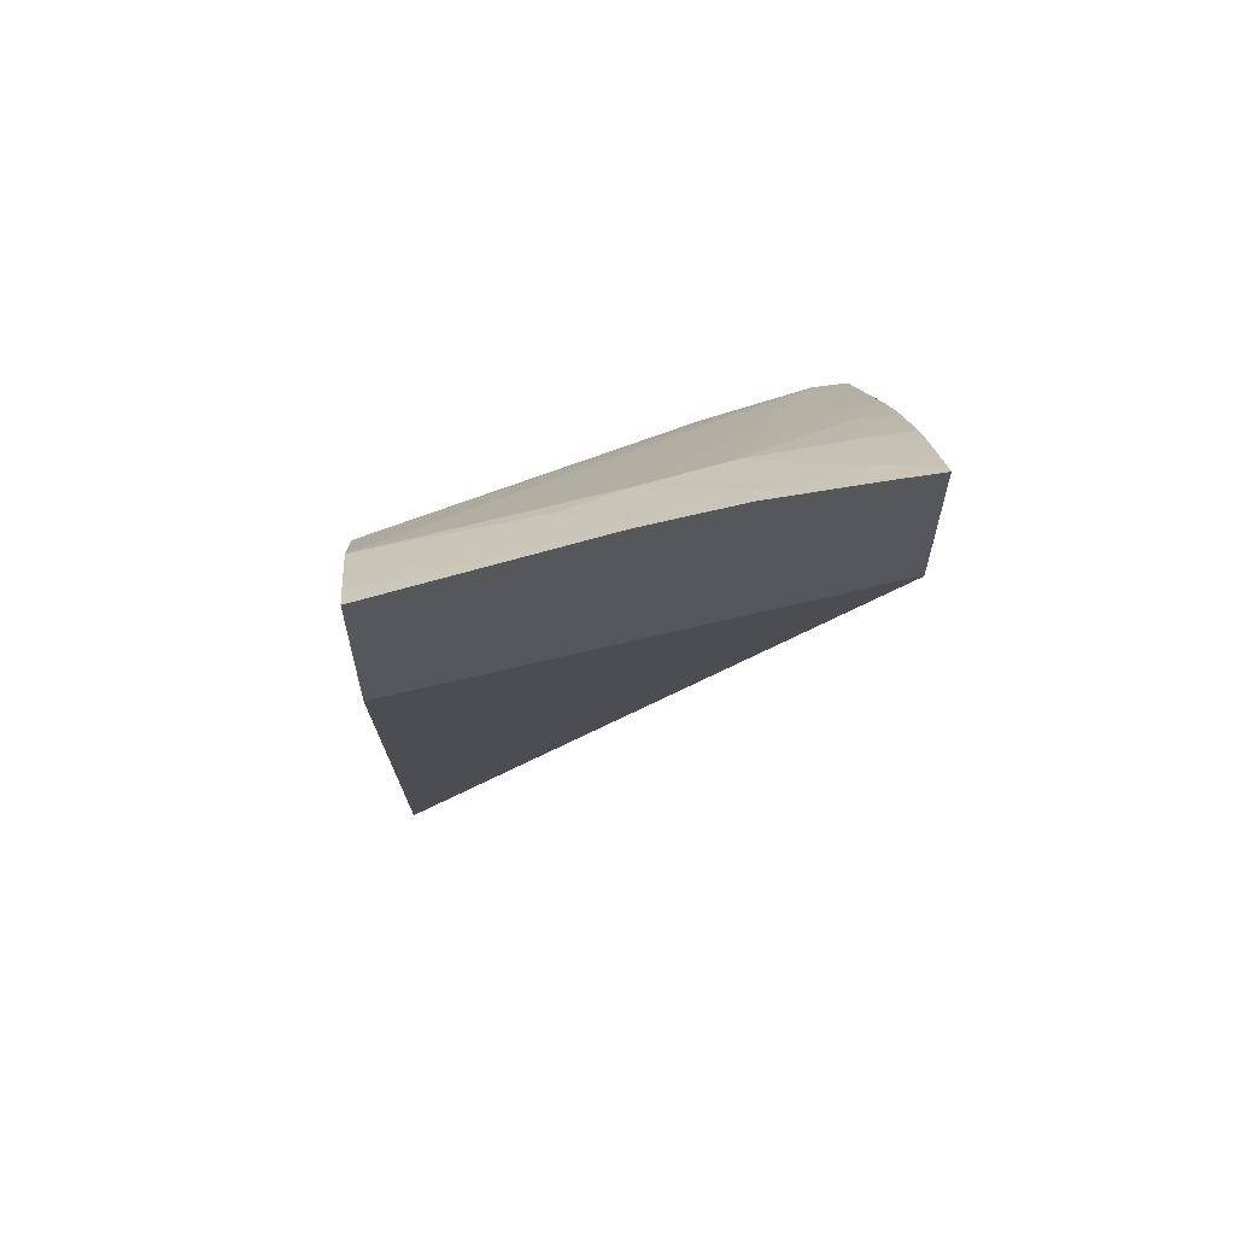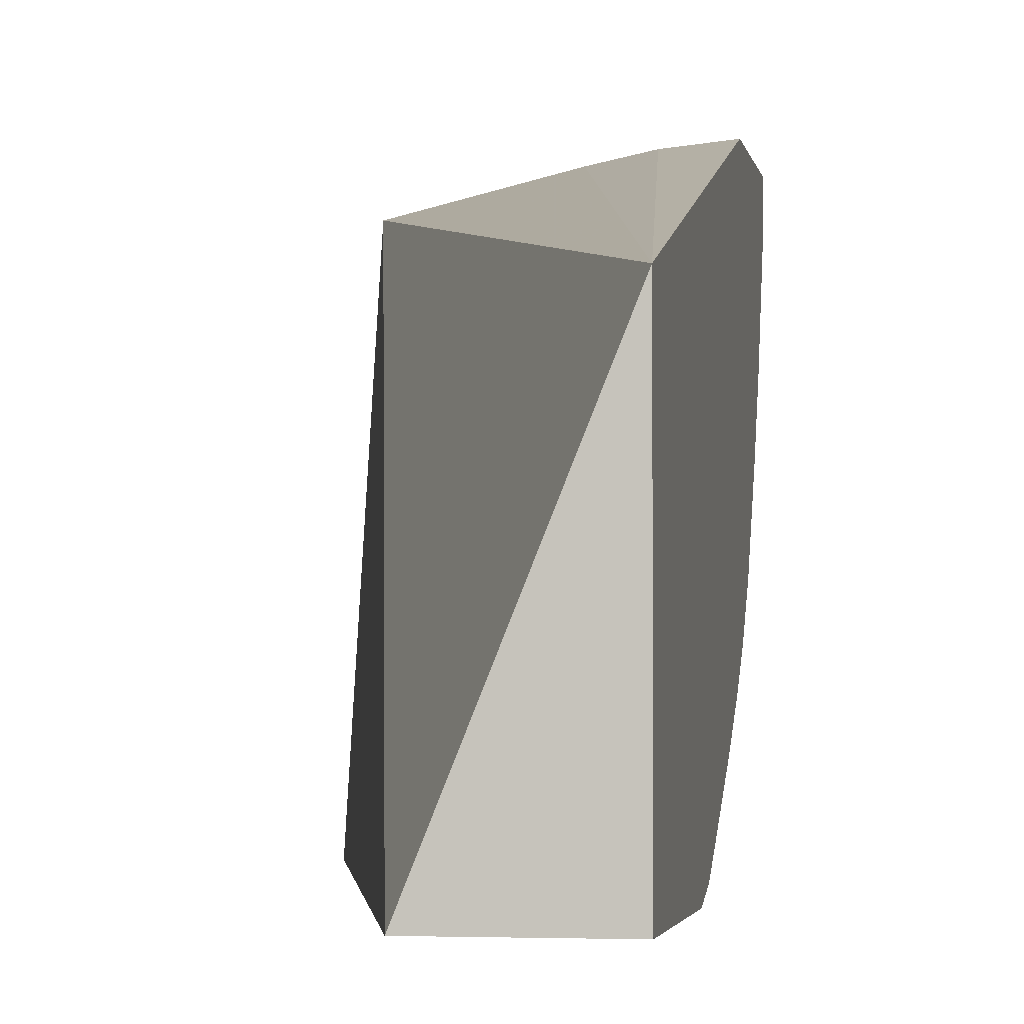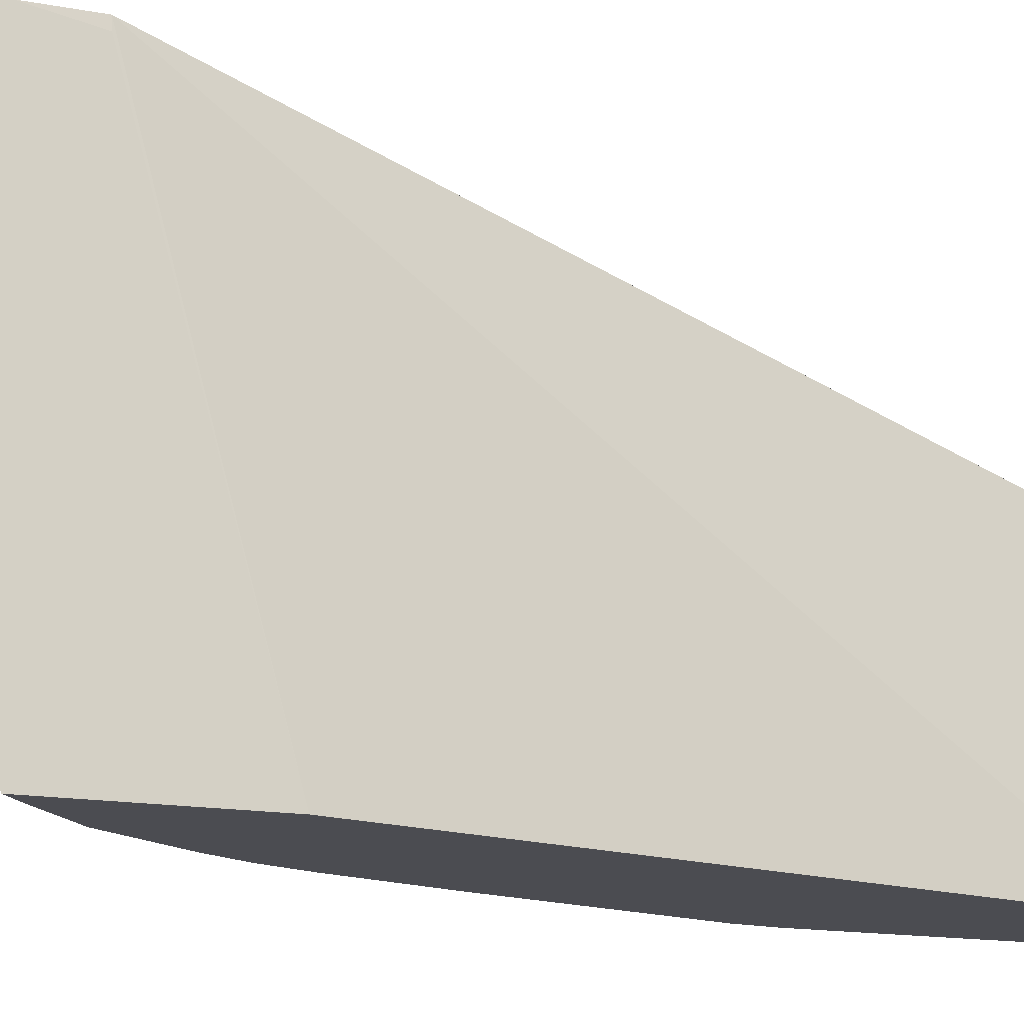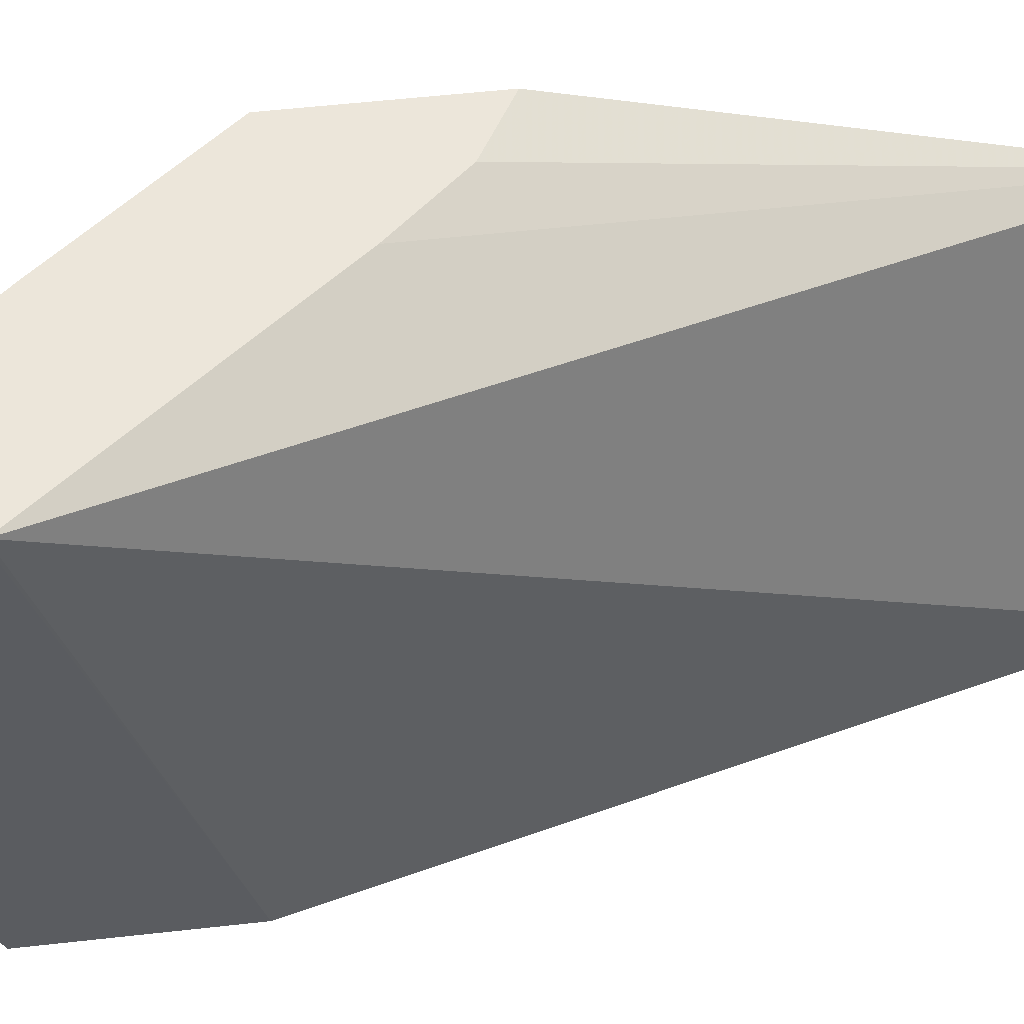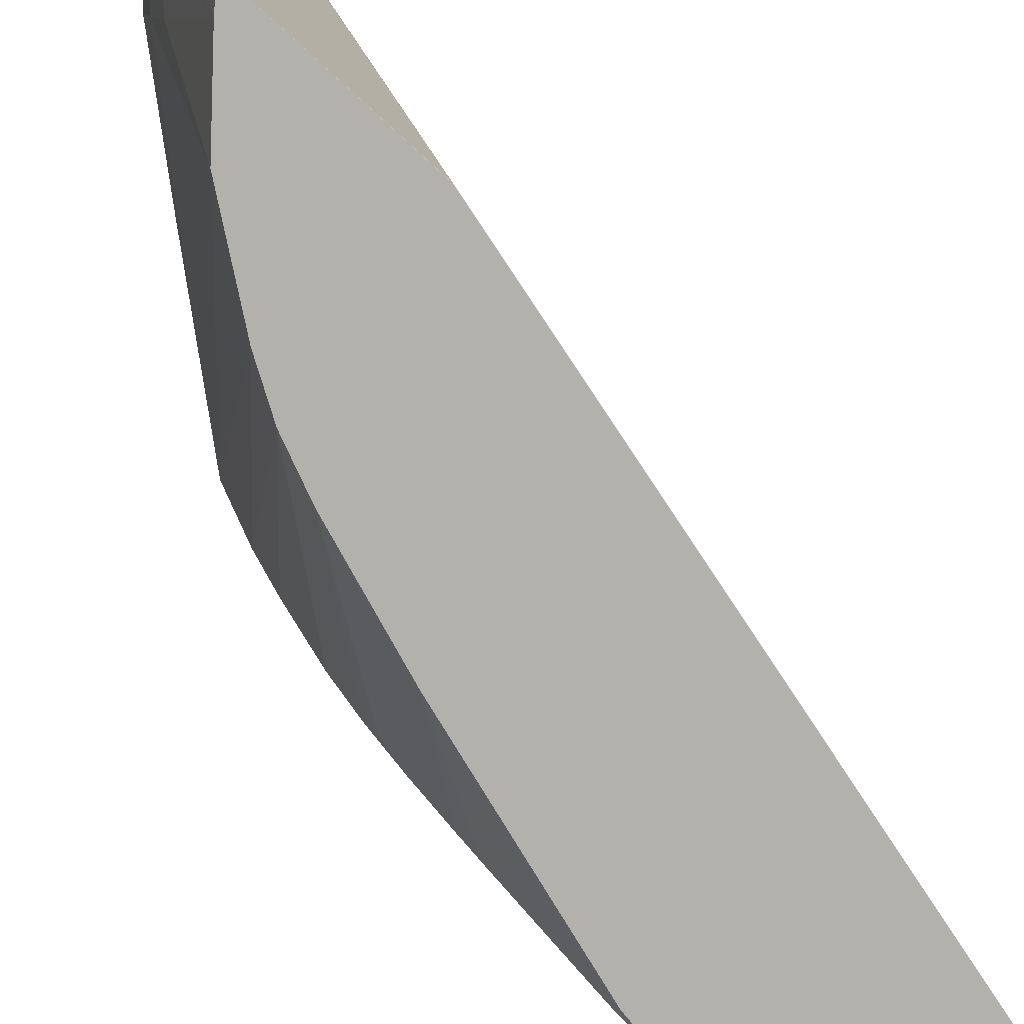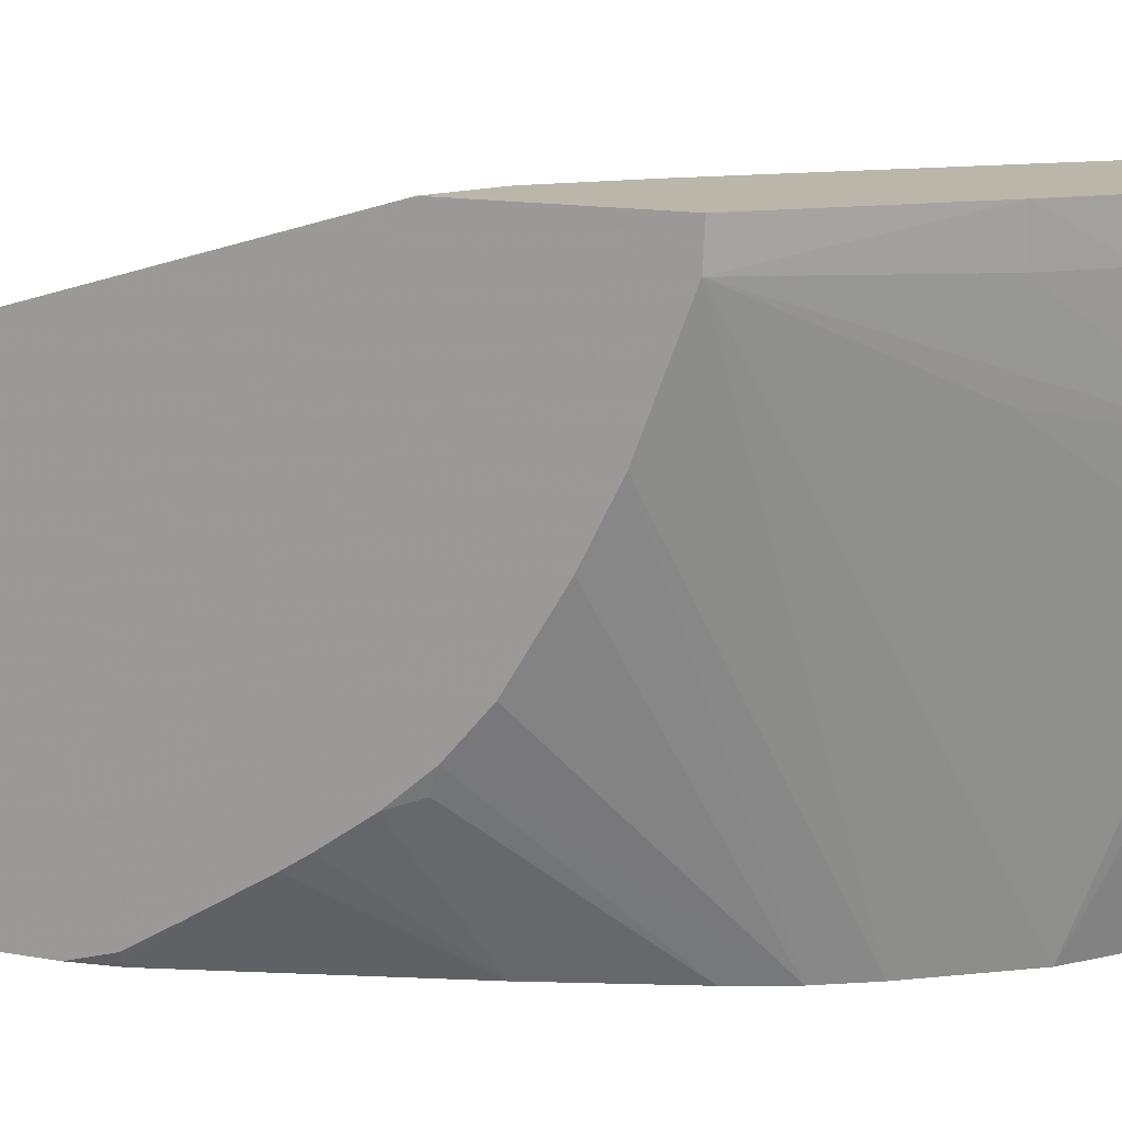
<metadata>
{"format":"obj","ext":"obj","renderer":"f3d","projection":"perspective","resolution":1024,"background":"white","views":[{"elev":62.6,"azim":83.8,"up":"+Z"},{"elev":-2.8,"azim":-170.5,"up":"+Y"},{"elev":-15.5,"azim":68.8,"up":"+Y"},{"elev":54.5,"azim":83.2,"up":"+Y"},{"elev":-79.1,"azim":47.7,"up":"+Y"},{"elev":13.9,"azim":-67.6,"up":"+Y"}]}
</metadata>
<code>
v -0.0144 0.01479 7.812e-05
v -0.01263 0.01479 7.812e-05
v -0.0144 0.01479 8.672e-05
v -0.0144 0.01481 7.812e-05
v -0.0144 0.01919 7.812e-05
v -0.01045 0.02097 0.01045
v -0.01045 0.01479 0.008739
v -0.01045 0.01479 0.008735
v -0.0144 0.01479 0.0001567
v -0.0144 0.02097 0.006057
v -0.01367 0.02097 0.006489
v -0.01291 0.02097 0.00734
v -0.01045 0.02097 0.01124
v -0.01045 0.02083 0.01045
v -0.01045 0.01479 0.01107
v -0.0144 0.01479 0.002142
v -0.0144 0.02097 0.00824
v -0.01045 0.02097 0.01262
v -0.01045 0.01777 0.01208
v -0.01073 0.01479 0.01085
v -0.01433 0.01479 0.003467
v -0.0144 0.01479 0.002948
v -0.0144 0.02053 0.008217
v -0.01289 0.02097 0.01012
v -0.01056 0.02097 0.01253
v -0.0108 0.02044 0.01227
v -0.01045 0.02044 0.01257
v -0.01045 0.01903 0.0124
v -0.01069 0.01903 0.0122
v -0.01137 0.01802 0.01137
v -0.01122 0.01708 0.01122
v -0.01157 0.01479 0.01014
v -0.01348 0.01479 0.006344
v -0.0144 0.01529 0.004058
v -0.0144 0.01494 0.003465
v -0.0144 0.01912 0.007676
v -0.01237 0.01479 0.009037
v -0.01278 0.01945 0.009989
v -0.01149 0.01903 0.01149
v -0.01287 0.02044 0.01009
v -0.01228 0.02044 0.0108
v -0.01229 0.02097 0.01082
v -0.01083 0.02097 0.01229
v -0.01131 0.02097 0.01185
v -0.01157 0.02044 0.01157
v -0.01045 0.01962 0.01247
v -0.01434 0.0165 0.006089
v -0.0144 0.01635 0.005702
v -0.0144 0.01597 0.005152
v -0.0144 0.01578 0.004865
v -0.01296 0.01479 0.007868
v -0.0144 0.01832 0.00727
v -0.0127 0.01479 0.008487
v -0.01159 0.02097 0.01158
v -0.0144 0.01678 0.006196
v -0.0144 0.01732 0.006662
f 33 48 49
f 33 49 50
f 26 45 39
f 26 39 29
f 47 51 55
f 51 53 55
f 29 39 30
f 30 39 38
f 19 31 20
f 20 31 32
f 52 56 53
f 53 56 55
f 33 50 34
f 33 51 47
f 1 32 37
f 1 37 53
f 21 33 34
f 21 34 35
f 1 16 9
f 1 9 3
f 7 18 27
f 7 27 46
f 4 50 49
f 4 49 48
f 30 32 31
f 33 47 48
f 1 53 51
f 1 51 33
f 25 43 26
f 26 29 27
f 17 23 24
f 18 25 26
f 39 45 41
f 39 41 40
f 15 19 20
f 16 21 22
f 36 52 53
f 36 53 37
f 24 40 41
f 24 41 42
f 5 12 6
f 6 12 11
f 6 13 14
f 6 14 7
f 4 36 23
f 4 23 17
f 19 29 30
f 19 30 31
f 26 43 44
f 26 44 45
f 6 11 10
f 6 10 17
f 7 46 28
f 7 28 19
f 1 15 20
f 1 20 32
f 23 30 38
f 23 38 39
f 3 9 4
f 4 9 16
f 6 44 43
f 6 43 25
f 1 2 8
f 1 8 15
f 6 42 54
f 6 54 44
f 41 45 42
f 42 45 54
f 1 33 21
f 1 21 16
f 4 48 55
f 4 55 56
f 27 29 46
f 28 46 29
f 5 10 11
f 5 11 12
f 4 56 52
f 4 52 36
f 4 16 22
f 4 22 35
f 2 6 7
f 2 7 8
f 23 39 40
f 23 40 24
f 4 17 10
f 4 10 5
f 7 19 15
f 7 15 8
f 6 25 18
f 6 18 13
f 18 26 27
f 19 28 29
f 21 35 22
f 23 36 37
f 1 5 2
f 2 5 6
f 23 37 32
f 23 32 30
f 44 54 45
f 47 55 48
f 4 35 34
f 4 34 50
f 6 17 24
f 6 24 42
f 1 3 4
f 1 4 5
f 7 14 13
f 7 13 18

</code>
